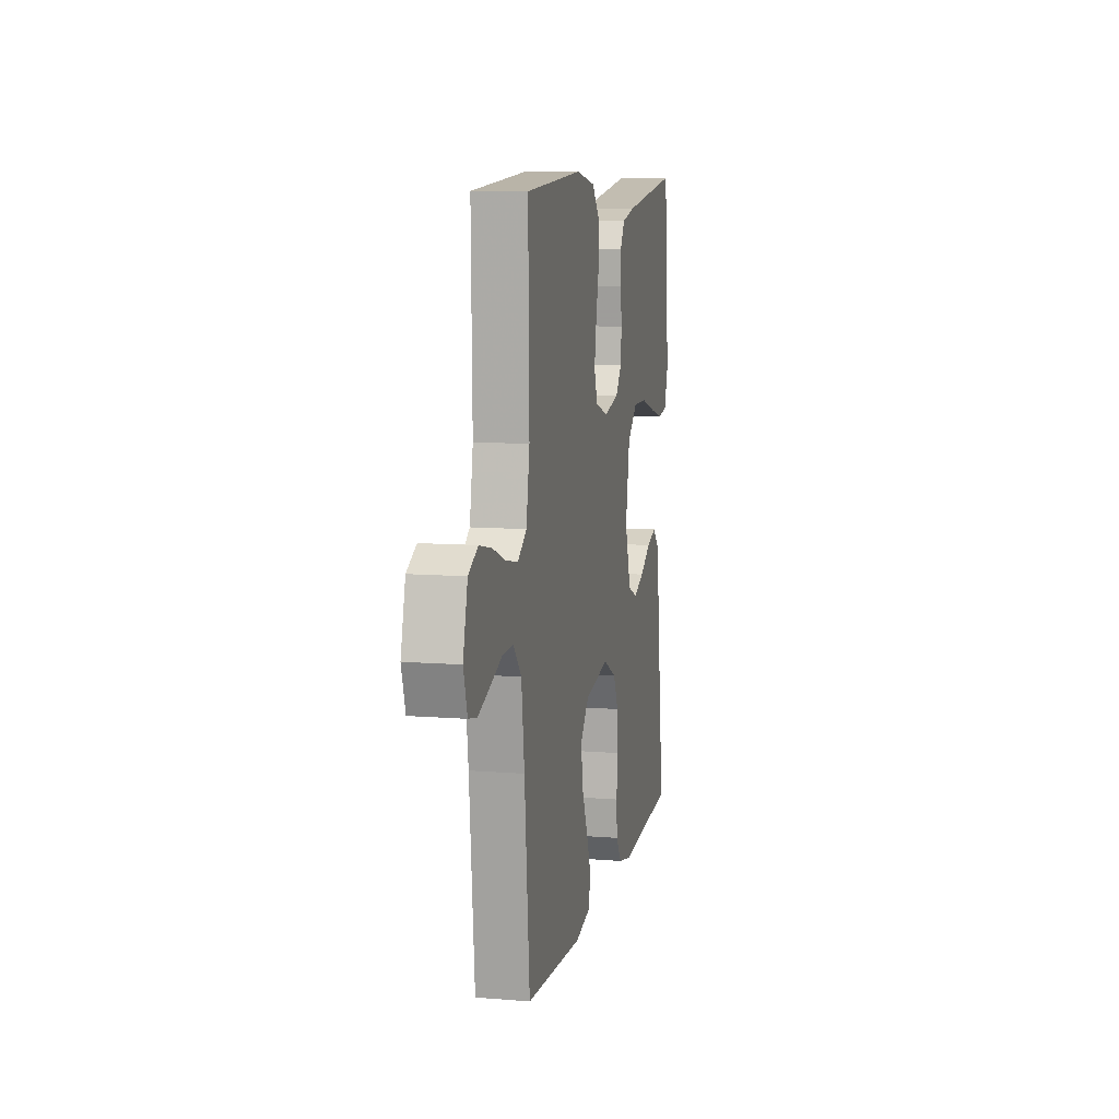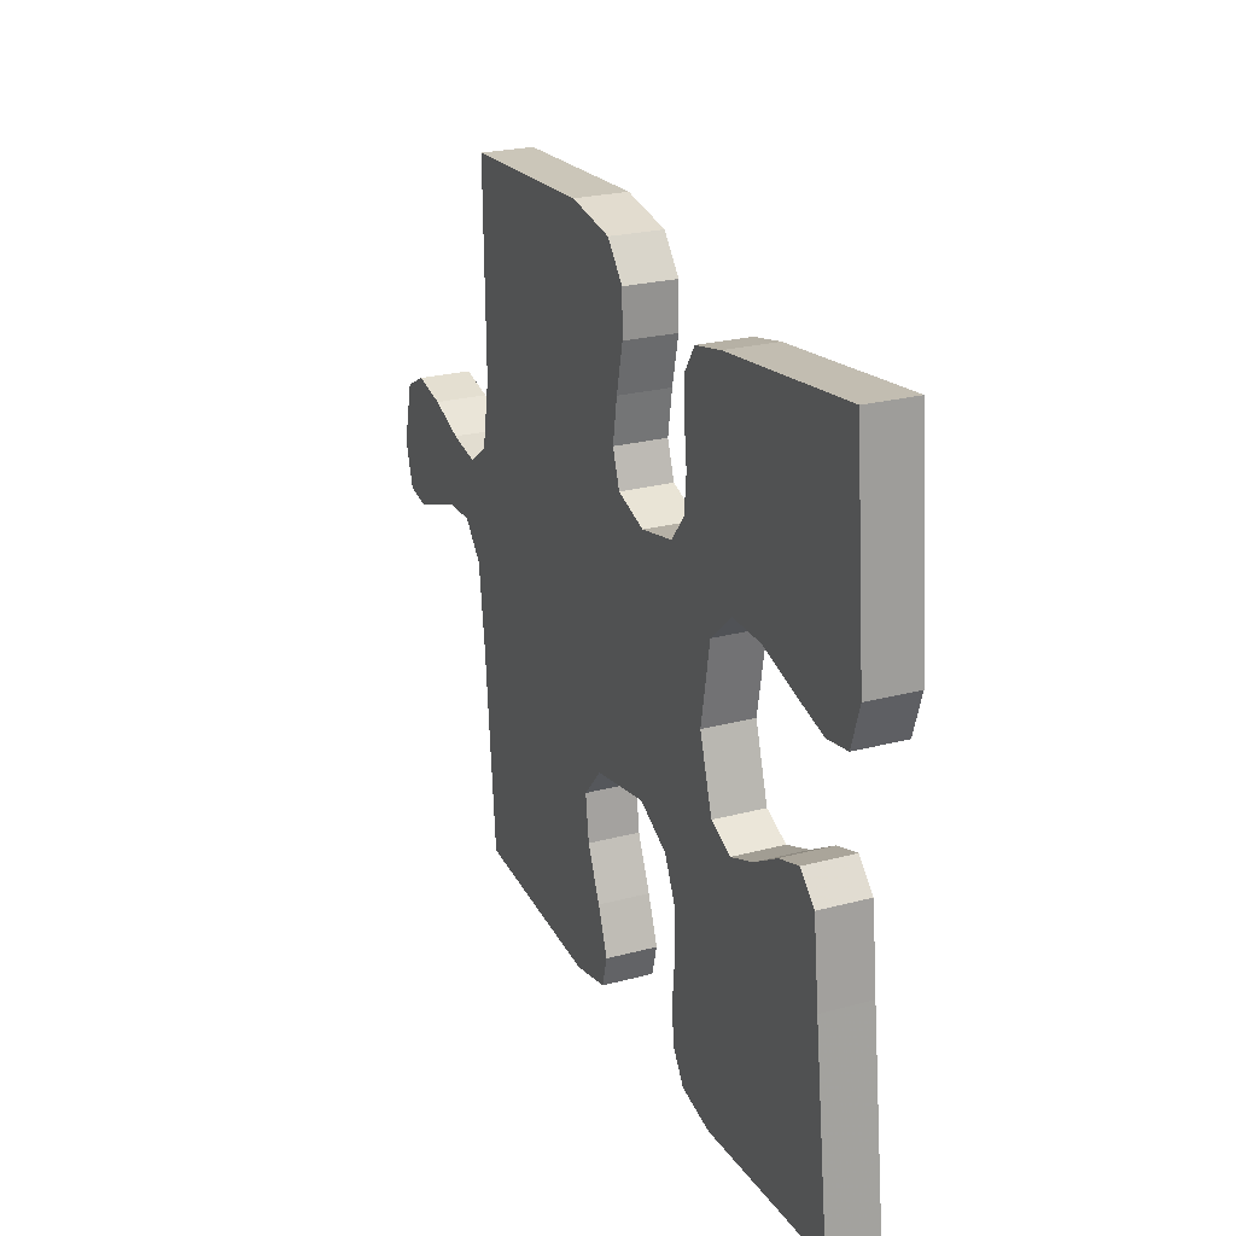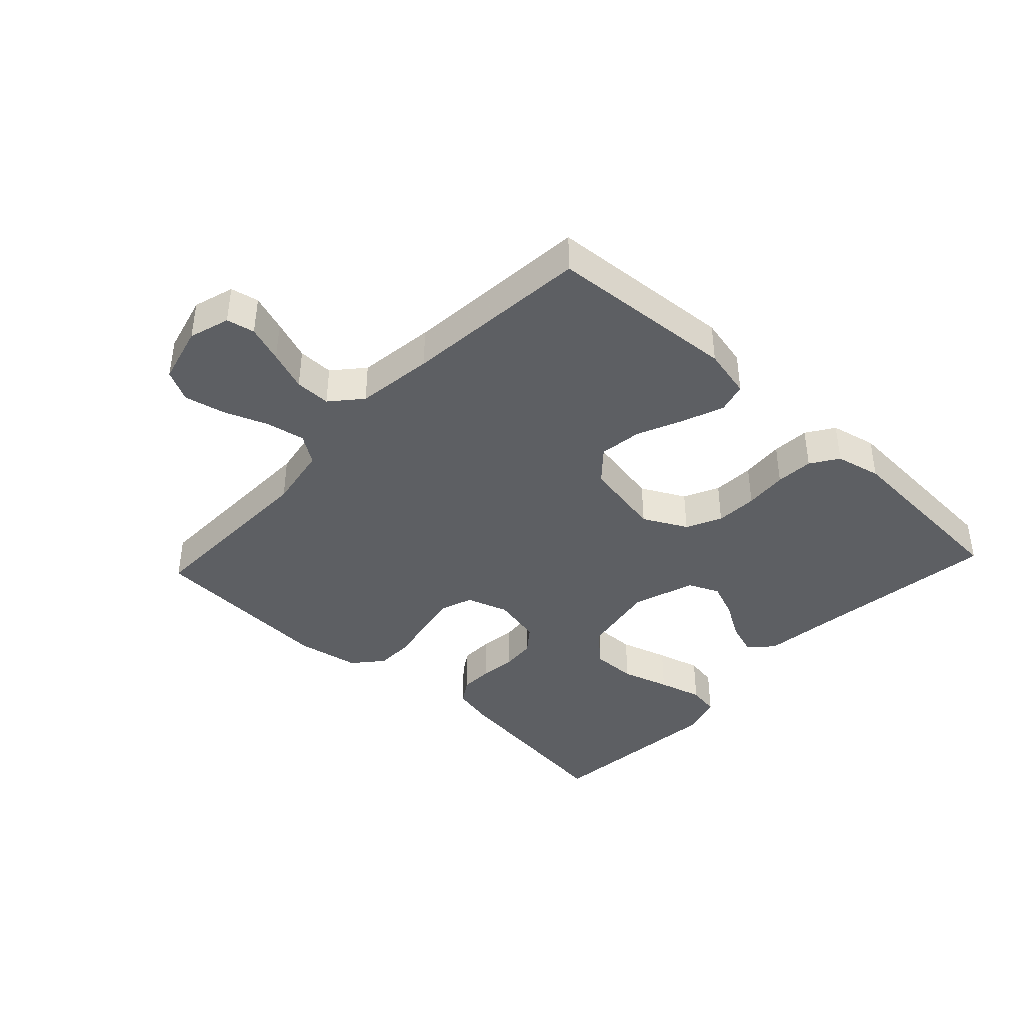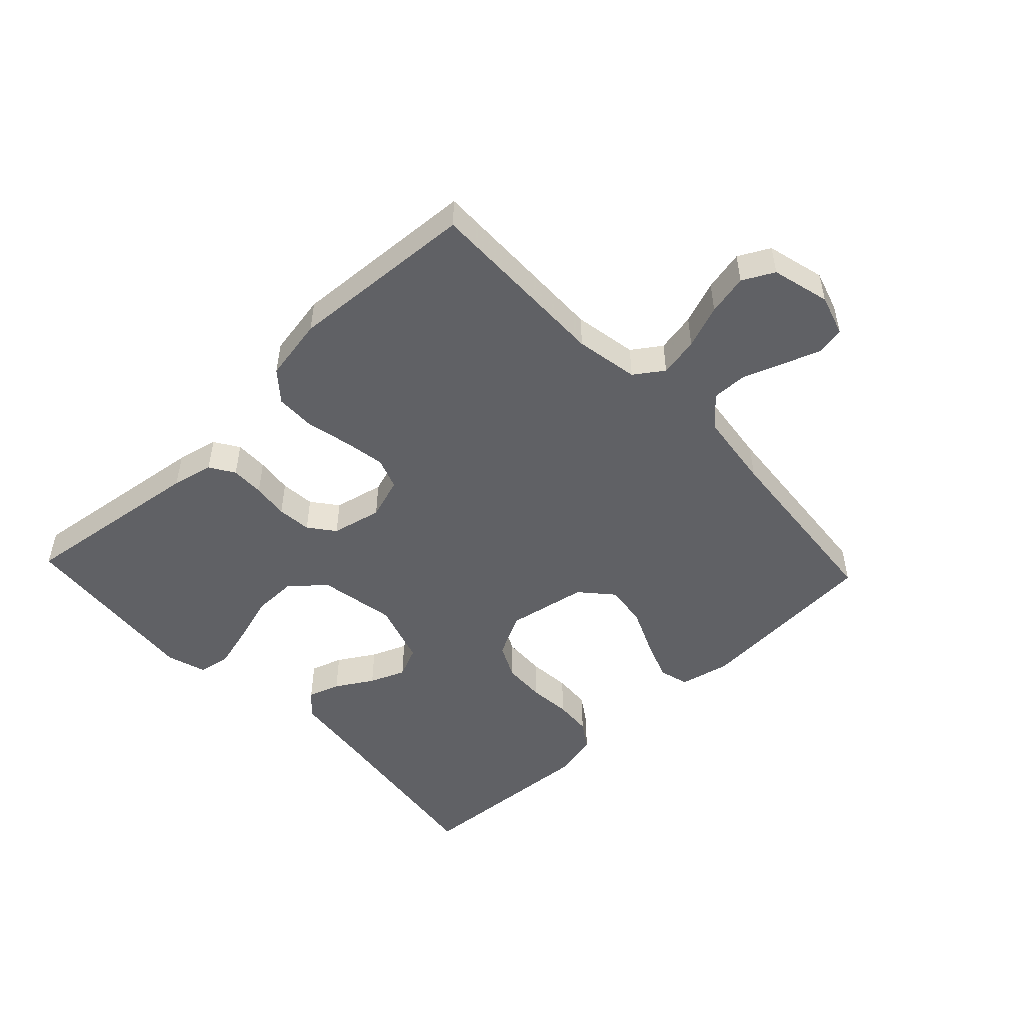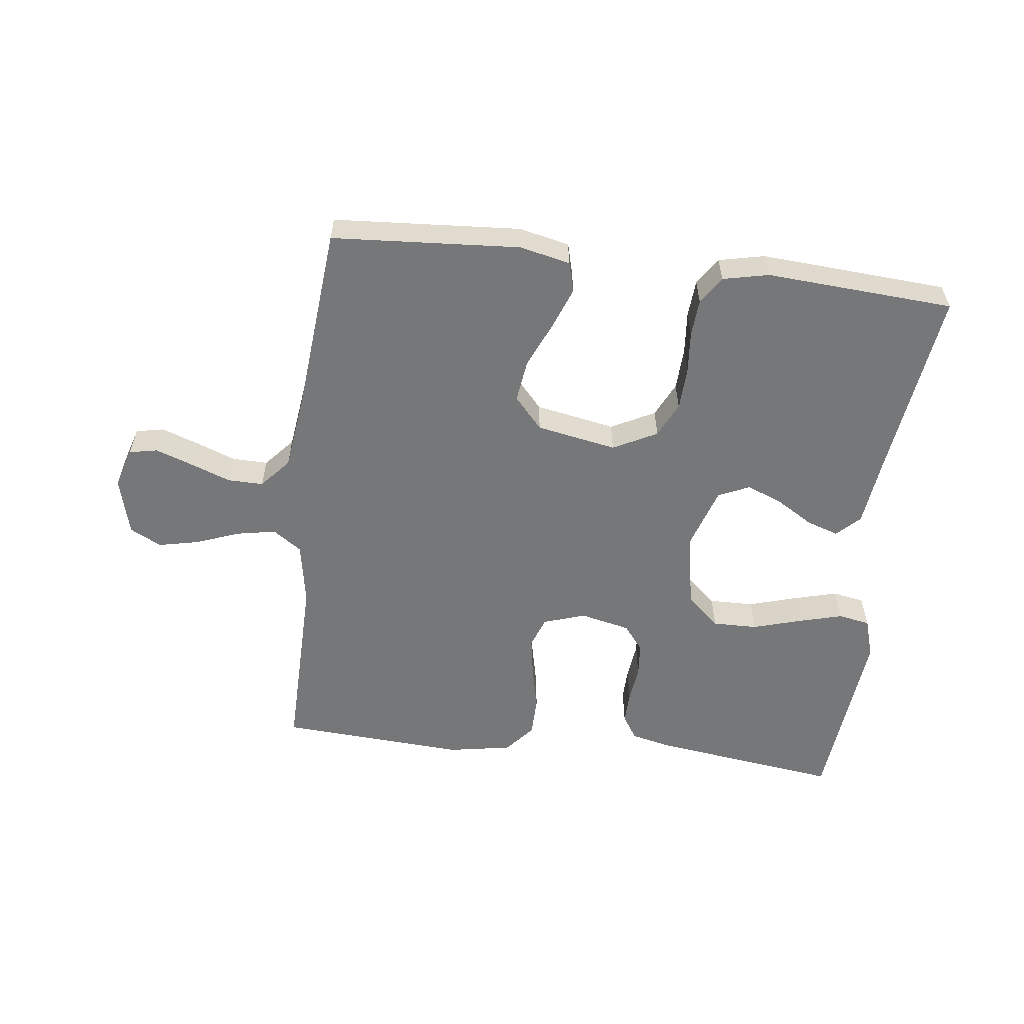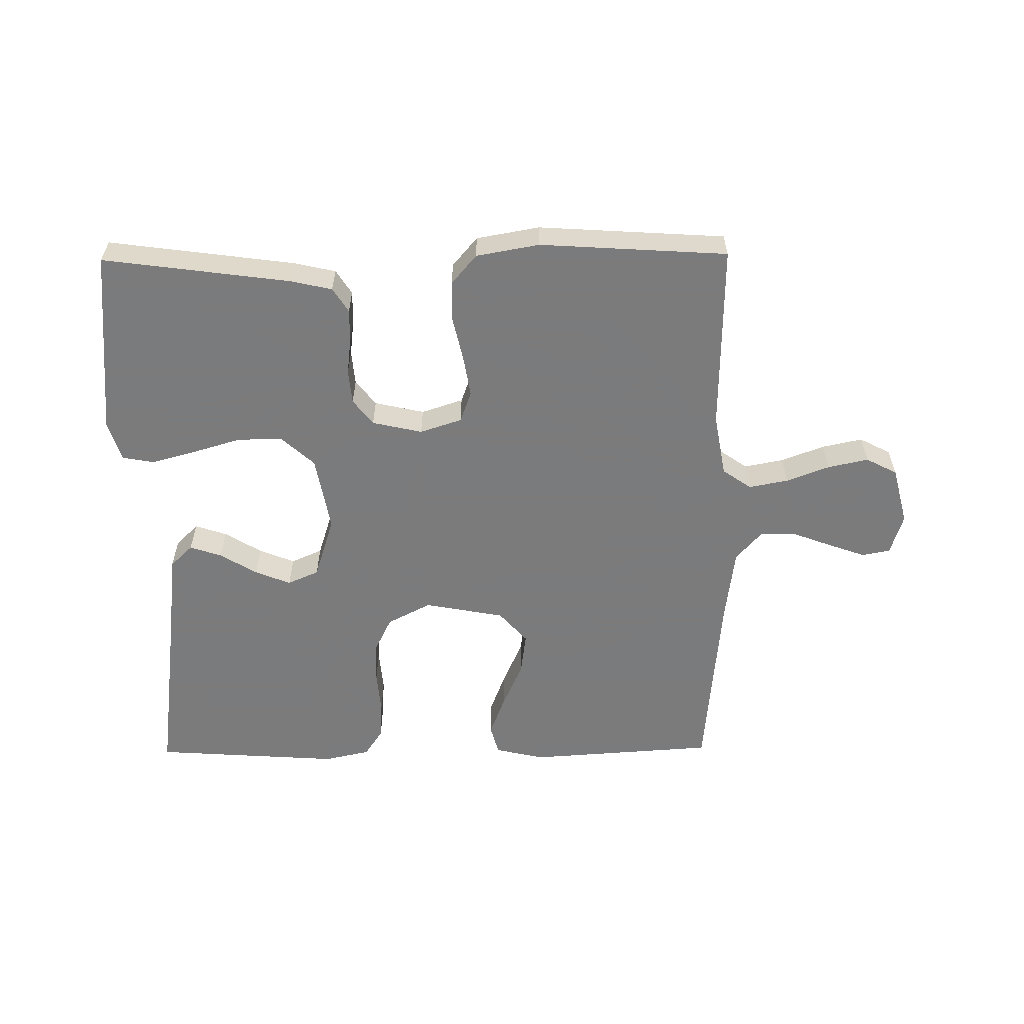
<metadata>
{"format":"obj","ext":"obj","renderer":"f3d","projection":"perspective","resolution":1024,"background":"white","views":[{"elev":9.8,"azim":101.8,"up":"+Z"},{"elev":24.6,"azim":-113.5,"up":"+Z"},{"elev":-40.3,"azim":137.0,"up":"+Y"},{"elev":-49.9,"azim":43.4,"up":"+Y"},{"elev":-57.1,"azim":173.1,"up":"+Y"},{"elev":-58.4,"azim":0.6,"up":"+Y"}]}
</metadata>
<code>
v 0.5 0.07 0.5
v 0.495 0.07 0.2
v 0.513 0.07 0.099
v 0.559 0.07 0.067
v 0.622 0.07 0.079
v 0.691 0.07 0.105
v 0.756 0.07 0.119
v 0.806 0.07 0.093
v 0.83 0.07 0
v 0.81 0.07 -0.065
v 0.765 0.07 -0.074
v 0.706 0.07 -0.053
v 0.642 0.07 -0.029
v 0.585 0.07 -0.028
v 0.543 0.07 -0.076
v 0.527 0.07 -0.2
v 0.5 0.07 -0.5
v 0.2 0.07 -0.52
v 0.12 0.07 -0.502
v 0.107 0.07 -0.454
v 0.132 0.07 -0.388
v 0.164 0.07 -0.315
v 0.173 0.07 -0.247
v 0.128 0.07 -0.196
v 0 0.07 -0.172
v -0.07 0.07 -0.208
v -0.097 0.07 -0.264
v -0.1 0.07 -0.331
v -0.094 0.07 -0.4
v -0.098 0.07 -0.46
v -0.127 0.07 -0.504
v -0.2 0.07 -0.52
v -0.5 0.07 -0.5
v -0.461 0.07 -0.2
v -0.447 0.07 -0.081
v -0.411 0.07 -0.046
v -0.36 0.07 -0.063
v -0.301 0.07 -0.099
v -0.244 0.07 -0.122
v -0.194 0.07 -0.1
v -0.162 0.07 0
v -0.184 0.07 0.122
v -0.237 0.07 0.17
v -0.309 0.07 0.169
v -0.386 0.07 0.146
v -0.457 0.07 0.127
v -0.508 0.07 0.136
v -0.528 0.07 0.2
v -0.5 0.07 0.5
v -0.2 0.07 0.46
v -0.134 0.07 0.445
v -0.109 0.07 0.406
v -0.11 0.07 0.353
v -0.117 0.07 0.295
v -0.112 0.07 0.24
v -0.08 0.07 0.199
v 0 0.07 0.181
v 0.067 0.07 0.203
v 0.085 0.07 0.253
v 0.074 0.07 0.319
v 0.058 0.07 0.39
v 0.059 0.07 0.454
v 0.099 0.07 0.501
v 0.2 0.07 0.519
v 0.5 0 0.5
v 0.495 0 0.2
v 0.513 0 0.099
v 0.559 0 0.067
v 0.622 0 0.079
v 0.691 0 0.105
v 0.756 0 0.119
v 0.806 0 0.093
v 0.83 0 0
v 0.81 0 -0.065
v 0.765 0 -0.074
v 0.706 0 -0.053
v 0.642 0 -0.029
v 0.585 0 -0.028
v 0.543 0 -0.076
v 0.527 0 -0.2
v 0.5 0 -0.5
v 0.2 0 -0.52
v 0.12 0 -0.502
v 0.107 0 -0.454
v 0.132 0 -0.388
v 0.164 0 -0.315
v 0.173 0 -0.247
v 0.128 0 -0.196
v 0 0 -0.172
v -0.07 0 -0.208
v -0.097 0 -0.264
v -0.1 0 -0.331
v -0.094 0 -0.4
v -0.098 0 -0.46
v -0.127 0 -0.504
v -0.2 0 -0.52
v -0.5 0 -0.5
v -0.461 0 -0.2
v -0.447 0 -0.081
v -0.411 0 -0.046
v -0.36 0 -0.063
v -0.301 0 -0.099
v -0.244 0 -0.122
v -0.194 0 -0.1
v -0.162 0 0
v -0.184 0 0.122
v -0.237 0 0.17
v -0.309 0 0.169
v -0.386 0 0.146
v -0.457 0 0.127
v -0.508 0 0.136
v -0.528 0 0.2
v -0.5 0 0.5
v -0.2 0 0.46
v -0.134 0 0.445
v -0.109 0 0.406
v -0.11 0 0.353
v -0.117 0 0.295
v -0.112 0 0.24
v -0.08 0 0.199
v 0 0 0.181
v 0.067 0 0.203
v 0.085 0 0.253
v 0.074 0 0.319
v 0.058 0 0.39
v 0.059 0 0.454
v 0.099 0 0.501
v 0.2 0 0.519
f 64 1 2
f 63 64 2
f 62 63 2
f 61 62 2
f 60 61 2
f 59 60 2 3
f 58 59 3 4
f 57 58 4
f 52 53 54
f 51 52 54
f 50 51 54
f 49 50 54
f 48 49 54
f 47 48 54
f 46 47 54
f 45 46 54
f 44 45 54
f 43 44 54 55
f 42 43 55 56
f 36 37 38
f 35 36 38
f 34 35 38
f 34 38 39
f 33 34 39
f 32 33 39
f 31 32 39
f 30 31 39
f 29 30 39
f 28 29 39
f 27 28 39 40
f 20 21 22
f 19 20 22
f 18 19 22
f 17 18 22
f 16 17 22
f 15 16 22 23
f 14 15 23 24
f 11 12 13
f 10 11 13
f 9 10 13
f 8 9 13
f 7 8 13
f 6 7 13
f 5 6 13
f 4 5 13 14
f 14 24 25
f 4 14 25
f 57 4 25
f 57 25 26
f 56 57 26
f 42 56 26
f 41 42 26
f 26 27 40 41
f 66 65 128
f 66 128 127
f 66 127 126
f 66 126 125
f 66 125 124
f 67 66 124 123
f 68 67 123 122
f 68 122 121
f 118 117 116
f 118 116 115
f 118 115 114
f 118 114 113
f 118 113 112
f 118 112 111
f 118 111 110
f 118 110 109
f 118 109 108
f 119 118 108 107
f 120 119 107 106
f 102 101 100
f 102 100 99
f 102 99 98
f 103 102 98
f 103 98 97
f 103 97 96
f 103 96 95
f 103 95 94
f 103 94 93
f 103 93 92
f 104 103 92 91
f 86 85 84
f 86 84 83
f 86 83 82
f 86 82 81
f 86 81 80
f 87 86 80 79
f 88 87 79 78
f 77 76 75
f 77 75 74
f 77 74 73
f 77 73 72
f 77 72 71
f 77 71 70
f 77 70 69
f 78 77 69 68
f 89 88 78
f 89 78 68
f 89 68 121
f 90 89 121
f 90 121 120
f 90 120 106
f 90 106 105
f 105 104 91 90
f 1 65 66 2
f 2 66 67 3
f 3 67 68 4
f 4 68 69 5
f 5 69 70 6
f 6 70 71 7
f 7 71 72 8
f 8 72 73 9
f 9 73 74 10
f 10 74 75 11
f 11 75 76 12
f 12 76 77 13
f 13 77 78 14
f 14 78 79 15
f 15 79 80 16
f 16 80 81 17
f 17 81 82 18
f 18 82 83 19
f 19 83 84 20
f 20 84 85 21
f 21 85 86 22
f 22 86 87 23
f 23 87 88 24
f 24 88 89 25
f 25 89 90 26
f 26 90 91 27
f 27 91 92 28
f 28 92 93 29
f 29 93 94 30
f 30 94 95 31
f 31 95 96 32
f 32 96 97 33
f 33 97 98 34
f 34 98 99 35
f 35 99 100 36
f 36 100 101 37
f 37 101 102 38
f 38 102 103 39
f 39 103 104 40
f 40 104 105 41
f 41 105 106 42
f 42 106 107 43
f 43 107 108 44
f 44 108 109 45
f 45 109 110 46
f 46 110 111 47
f 47 111 112 48
f 48 112 113 49
f 49 113 114 50
f 50 114 115 51
f 51 115 116 52
f 52 116 117 53
f 53 117 118 54
f 54 118 119 55
f 55 119 120 56
f 56 120 121 57
f 57 121 122 58
f 58 122 123 59
f 59 123 124 60
f 60 124 125 61
f 61 125 126 62
f 62 126 127 63
f 63 127 128 64
f 64 128 65 1

</code>
